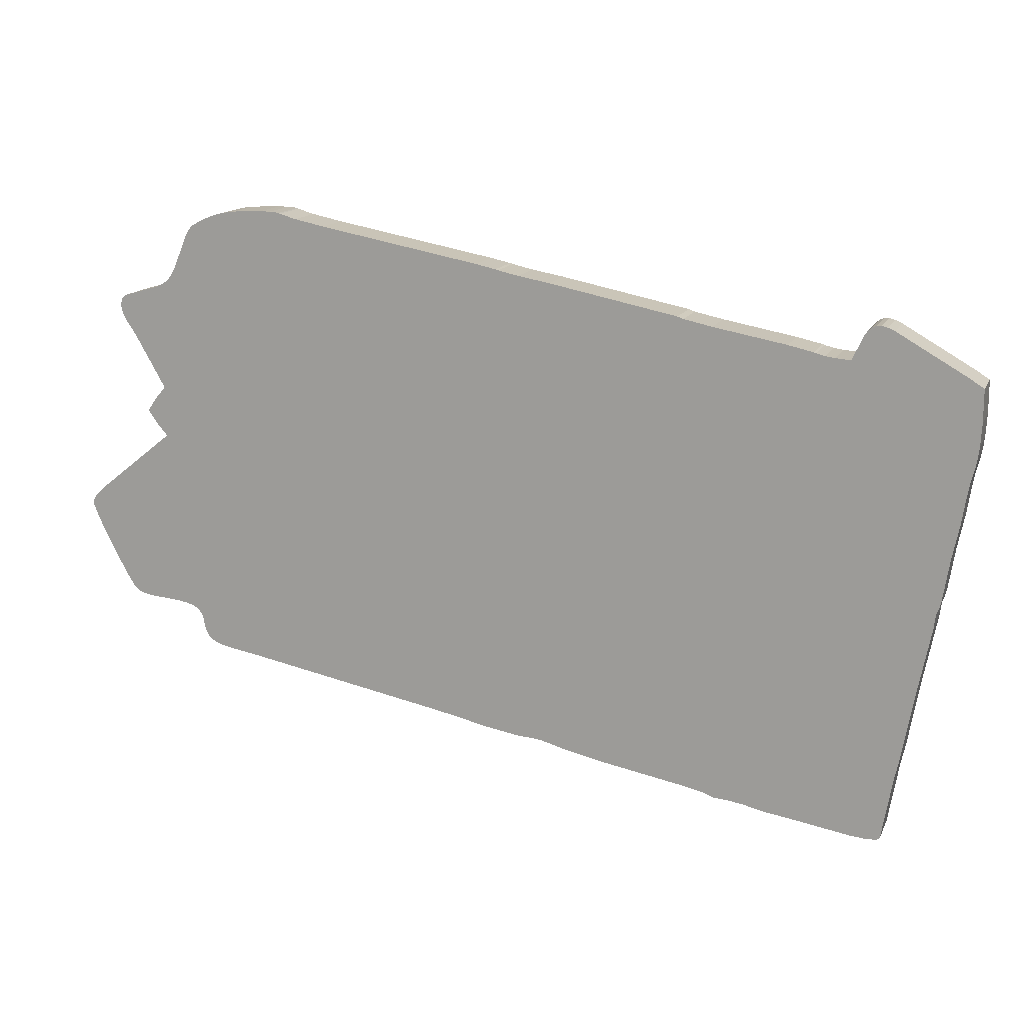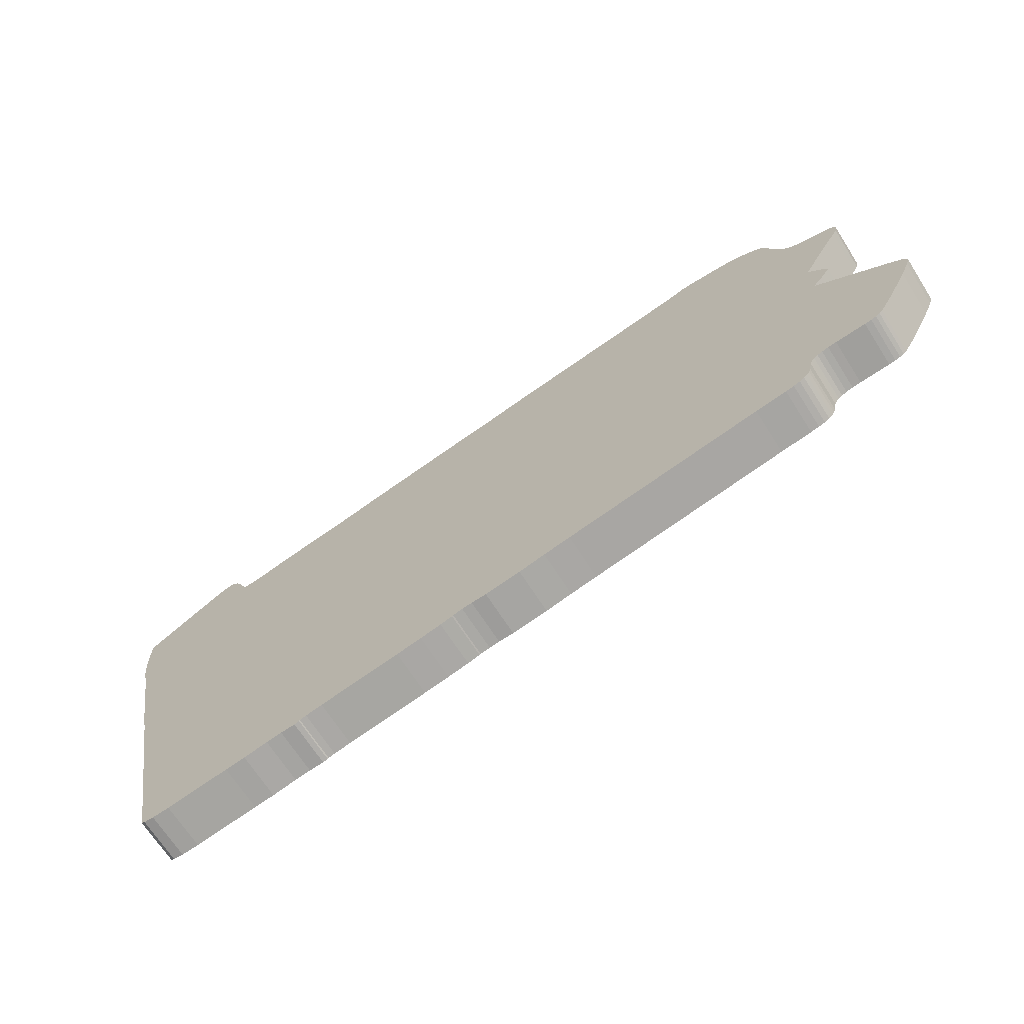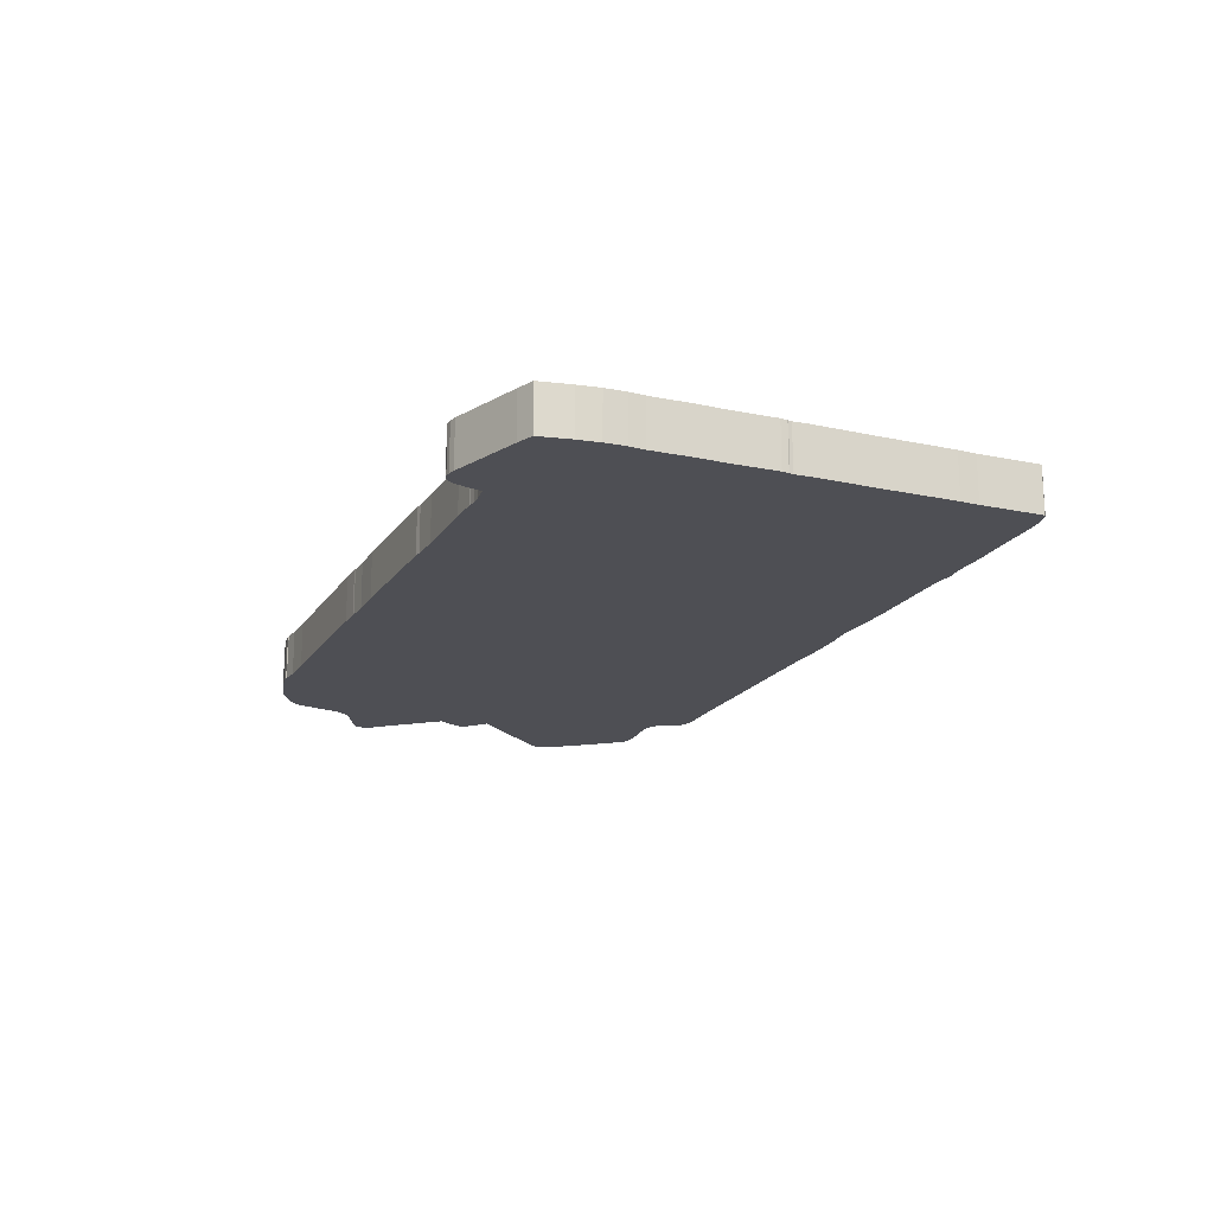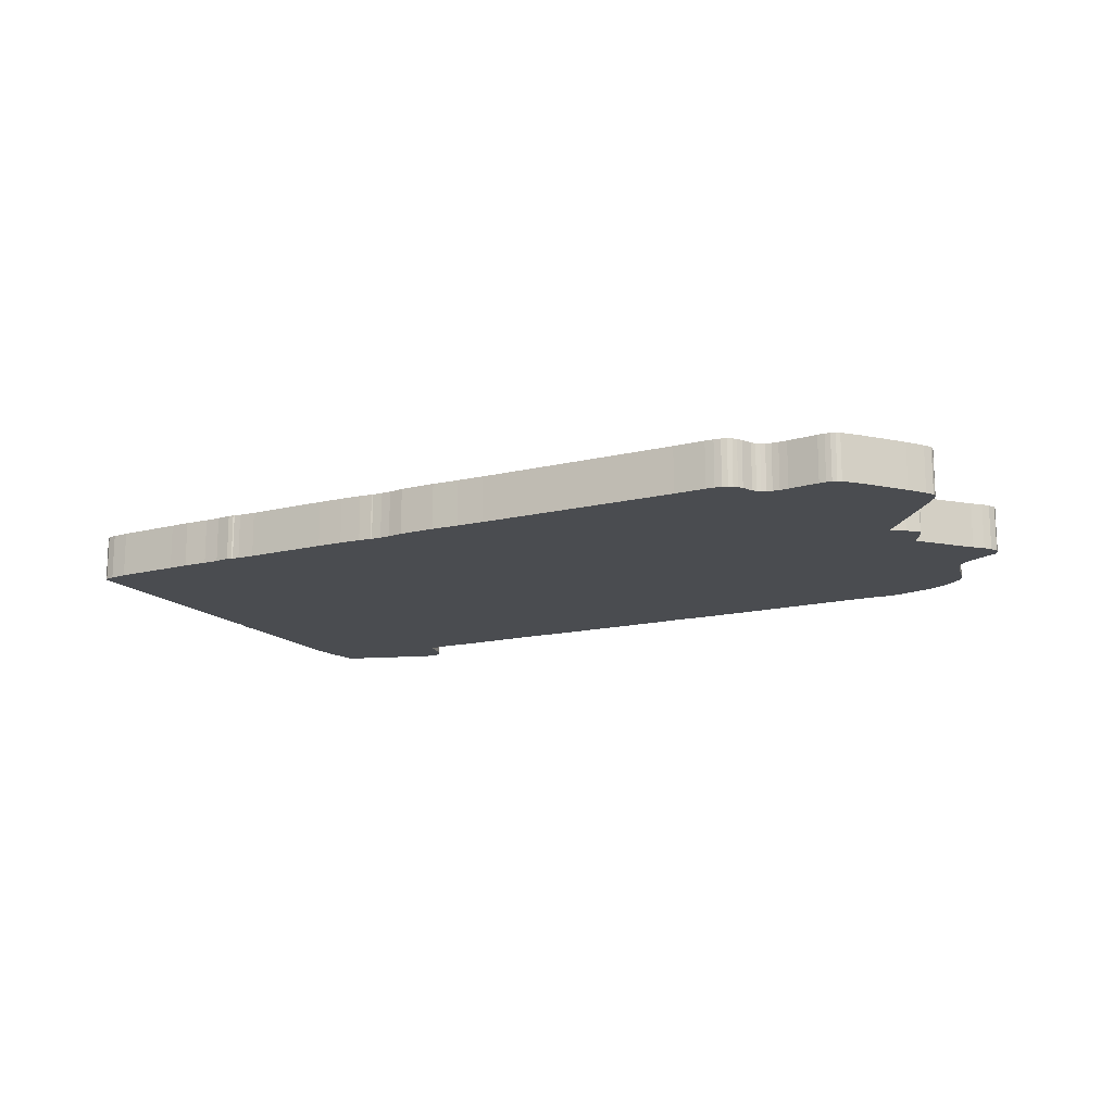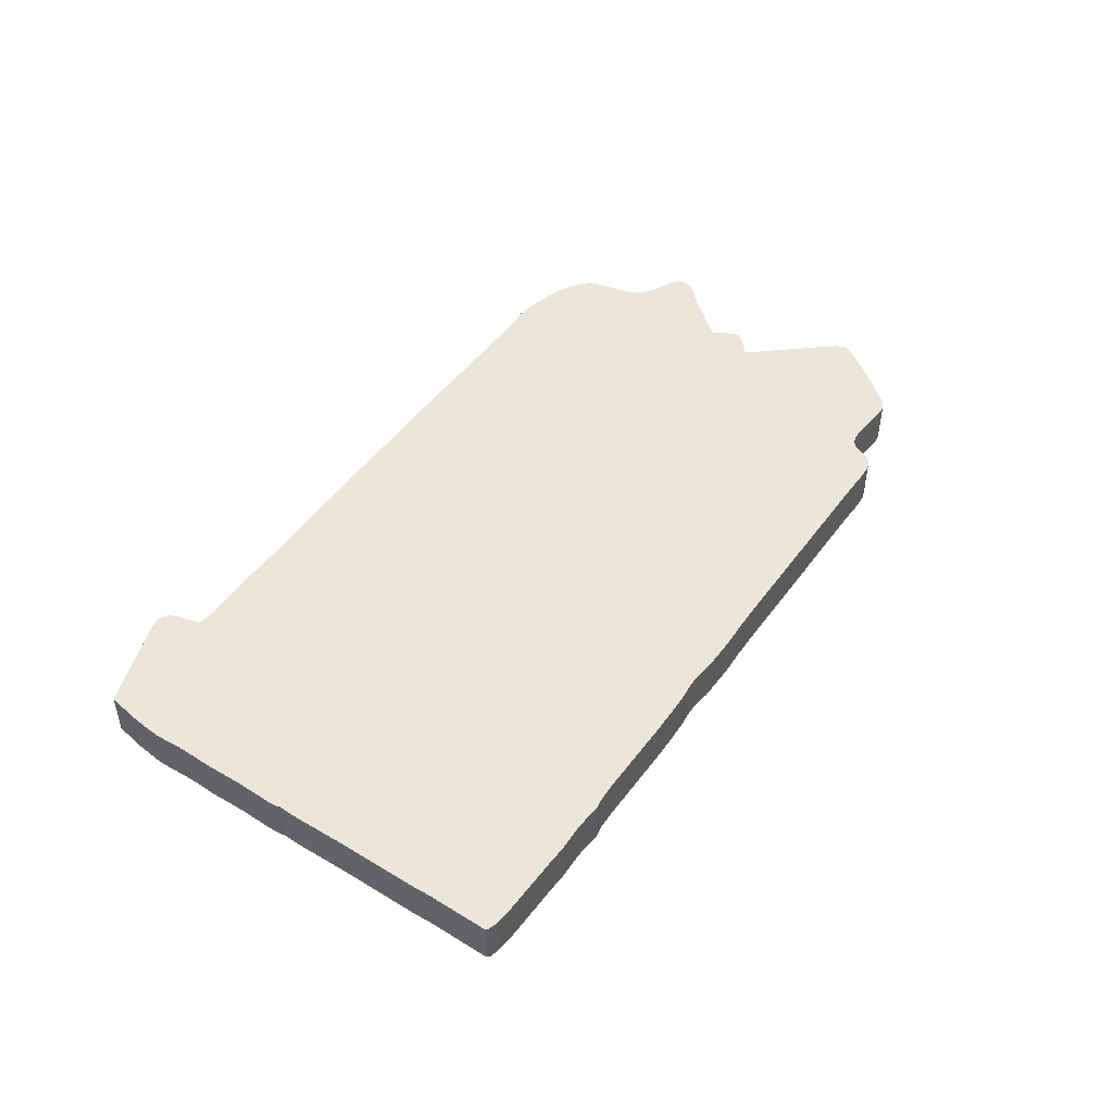
<metadata>
{"format":"obj","ext":"obj","renderer":"f3d","projection":"perspective","resolution":1024,"background":"white","views":[{"elev":14.7,"azim":-161.9,"up":"+Y"},{"elev":-68.1,"azim":32.5,"up":"+Y"},{"elev":-18.4,"azim":-102.4,"up":"+Z"},{"elev":-15.1,"azim":38.5,"up":"+Z"},{"elev":47.0,"azim":-45.2,"up":"+Z"}]}
</metadata>
<code>
v  -3.818 4.53 0
v  -0.9208 -5.076 0
v  -3.949 4.485 0
v  -0.7004 -5.044 0
v  -1.061 5.088 0
v  -1.132 -5.125 0
v  -1.887 -5.319 0
v  -4.554 4.354 0
v  -1.16 -5.139 0
v  -1.427 -5.216 0
v  -2.435 -5.432 0
v  -9.374 -1.323 0
v  -6.12 4.066 0
v  -4.198 -5.752 0
v  -9.402 -1.251 0
v  -9.603 -0.1829 0
v  -9.327 -1.679 0
v  -6.711 3.926 0
v  -6.664 3.944 0
v  -7.105 3.849 0
v  -6.894 3.881 0
v  -9.763 0.5965 0
v  -9.458 -1.089 0
v  -9.416 -1.233 0
v  -7.423 3.827 0
v  -9.833 1.061 0
v  -9.899 1.426 0
v  -9.983 1.763 0
v  -10.02 1.962 0
v  -10.05 2.214 0
v  -10.08 2.705 0
v  -9.73 3.624 0
v  -10.08 3.408 0
v  -8.272 4.462 0
v  -7.653 4.327 0
v  -8.127 4.525 0
v  -7.728 4.44 0
v  -8.005 4.557 0
v  -7.808 4.512 0
v  -7.902 4.552 0
v  -4.559 -5.833 0
v  -9.064 -2.999 0
v  -4.699 -5.878 0
v  -5.14 -5.954 0
v  -5.478 -6.008 0
v  -8.769 -4.634 0
v  -4.826 -5.932 0
v  -4.723 -5.896 0
v  -5.998 -6.126 0
v  -6.429 -6.189 0
v  -8.68 -5.031 0
v  -7.789 -6.414 0
v  -8.155 -6.45 0
v  -8.441 -6.396 0
v  -8.366 -6.436 0
v  0.4107 -4.891 0
v  -0.3722 -5.026 0
v  0.9873 -4.756 0
v  1.573 -4.634 0
v  -0.3816 5.21 0
v  7.963 1.209 0
v  5.896 -3.805 0
v  0.5607 5.422 0
v  0.06376 5.309 0
v  7.237 -3.017 0
v  6.58 -3.688 0
v  7.279 -2.922 0
v  7.34 -2.846 0
v  6.763 -3.648 0
v  7.185 -3.269 0
v  6.904 -3.598 0
v  7.143 -3.382 0
v  7.012 -3.539 0
v  7.087 -3.472 0
v  7.424 -2.787 0
v  7.537 -2.738 0
v  7.682 -2.701 0
v  7.865 -2.674 0
v  9.398 -1.652 0
v  9.159 -2.098 0
v  8.531 -2.616 0
v  9.651 -0.1424 0
v  9.67 -1.12 0
v  9.853 -0.7146 0
v  9.806 -0.2865 0
v  9.918 -0.5298 0
v  9.89 -0.3992 0
v  9.918 -0.4713 0
v  7.973 2.318 0
v  8.198 1.484 0
v  4.021 6.075 0
v  8.203 2.047 0
v  8.39 1.777 0
v  8.39 1.754 0
v  7.851 4.701 0
v  8.564 3.349 0
v  7.762 4.782 0
v  7.677 4.895 0
v  4.668 6.21 0
v  7.954 4.638 0
v  8.081 4.584 0
v  8.699 3.575 0
v  8.854 3.8 0
v  8.826 4.372 0
v  8.939 3.967 0
v  8.976 4.156 0
v  8.925 4.295 0
v  5.493 6.35 0
v  5.033 6.314 0
v  7.598 5.043 0
v  6.107 6.323 0
v  5.268 6.35 0
v  5.047 6.332 0
v  6.369 6.287 0
v  6.59 6.233 0
v  6.763 6.165 0
v  7.298 5.751 0
v  6.951 6.08 0
v  7.246 5.845 0
v  7.134 5.976 0
v  7.195 5.917 0
v  0.12 5.327 0
v  8.676 -2.589 0
v  8.948 -2.44 0
v  8.789 -2.553 0
v  8.878 -2.503 0
v  -3.949 4.485 1
v  -0.9208 -5.076 1
v  -3.818 4.53 1
v  -4.554 4.354 1
v  -1.887 -5.319 1
v  -1.132 -5.125 1
v  -0.7004 -5.044 1
v  -1.061 5.088 1
v  -0.3722 -5.026 1
v  0.4107 -4.891 1
v  -0.3816 5.21 1
v  1.573 -4.634 1
v  0.9873 -4.756 1
v  0.06376 5.309 1
v  5.896 -3.805 1
v  7.963 1.209 1
v  0.5607 5.422 1
v  0.12 5.327 1
v  4.021 6.075 1
v  7.973 2.318 1
v  4.668 6.21 1
v  5.033 6.314 1
v  5.493 6.35 1
v  7.598 5.043 1
v  7.677 4.895 1
v  5.268 6.35 1
v  5.047 6.332 1
v  6.107 6.323 1
v  6.369 6.287 1
v  7.298 5.751 1
v  6.763 6.165 1
v  6.59 6.233 1
v  7.246 5.845 1
v  6.951 6.08 1
v  7.195 5.917 1
v  7.134 5.976 1
v  7.762 4.782 1
v  7.851 4.701 1
v  8.564 3.349 1
v  8.198 1.484 1
v  8.203 2.047 1
v  7.954 4.638 1
v  8.081 4.584 1
v  8.699 3.575 1
v  8.854 3.8 1
v  8.826 4.372 1
v  8.939 3.967 1
v  8.976 4.156 1
v  8.925 4.295 1
v  8.39 1.777 1
v  8.39 1.754 1
v  9.398 -1.652 1
v  9.651 -0.1424 1
v  7.865 -2.674 1
v  7.682 -2.701 1
v  7.537 -2.738 1
v  7.34 -2.846 1
v  7.424 -2.787 1
v  8.531 -2.616 1
v  9.159 -2.098 1
v  8.676 -2.589 1
v  8.948 -2.44 1
v  8.789 -2.553 1
v  8.878 -2.503 1
v  9.67 -1.12 1
v  9.806 -0.2865 1
v  9.853 -0.7146 1
v  9.89 -0.3992 1
v  9.918 -0.5298 1
v  9.918 -0.4713 1
v  7.279 -2.922 1
v  7.237 -3.017 1
v  6.58 -3.688 1
v  6.763 -3.648 1
v  7.185 -3.269 1
v  6.904 -3.598 1
v  7.143 -3.382 1
v  7.012 -3.539 1
v  7.087 -3.472 1
v  -1.427 -5.216 1
v  -1.16 -5.139 1
v  -2.435 -5.432 1
v  -4.198 -5.752 1
v  -9.374 -1.323 1
v  -6.12 4.066 1
v  -9.603 -0.1829 1
v  -9.402 -1.251 1
v  -9.327 -1.679 1
v  -9.064 -2.999 1
v  -4.559 -5.833 1
v  -5.14 -5.954 1
v  -5.478 -6.008 1
v  -8.769 -4.634 1
v  -4.699 -5.878 1
v  -4.826 -5.932 1
v  -4.723 -5.896 1
v  -5.998 -6.126 1
v  -6.429 -6.189 1
v  -8.68 -5.031 1
v  -7.789 -6.414 1
v  -8.155 -6.45 1
v  -8.441 -6.396 1
v  -8.366 -6.436 1
v  -6.894 3.881 1
v  -7.105 3.849 1
v  -9.763 0.5965 1
v  -6.711 3.926 1
v  -9.458 -1.089 1
v  -7.423 3.827 1
v  -9.833 1.061 1
v  -9.899 1.426 1
v  -9.983 1.763 1
v  -10.02 1.962 1
v  -10.05 2.214 1
v  -10.08 2.705 1
v  -9.73 3.624 1
v  -10.08 3.408 1
v  -8.272 4.462 1
v  -7.653 4.327 1
v  -8.127 4.525 1
v  -7.728 4.44 1
v  -8.005 4.557 1
v  -7.808 4.512 1
v  -7.902 4.552 1
v  -9.416 -1.233 1
v  -6.664 3.944 1
g OpenSCAD_Model
f 1 2 3
f 4 1 5
f 4 2 1
f 2 6 3
f 7 8 3
f 3 6 7
f 6 9 10
f 7 6 10
f 8 7 11
f 8 12 13
f 8 11 12
f 12 11 14
f 12 15 16
f 12 16 13
f 17 12 14
f 13 18 19
f 18 13 16
f 16 20 21
f 16 22 20
f 18 16 21
f 16 15 23
f 23 15 24
f 22 25 20
f 25 22 26
f 25 26 27
f 28 25 27
f 28 29 25
f 25 29 30
f 25 30 31
f 25 31 32
f 32 31 33
f 32 34 25
f 34 35 25
f 36 35 34
f 37 35 36
f 37 36 38
f 37 38 39
f 38 40 39
f 41 42 14
f 42 17 14
f 41 43 44
f 41 44 42
f 42 44 45
f 46 42 45
f 44 43 47
f 43 48 47
f 49 46 45
f 49 50 46
f 46 50 51
f 51 50 52
f 53 51 52
f 53 54 51
f 53 55 54
f 4 56 57
f 4 5 56
f 5 58 56
f 59 5 60
f 59 58 5
f 61 62 59
f 59 63 61
f 59 64 63
f 59 60 64
f 62 65 66
f 62 67 65
f 62 68 67
f 62 61 68
f 65 69 66
f 65 70 69
f 70 71 69
f 72 71 70
f 71 72 73
f 72 74 73
f 61 75 68
f 76 75 61
f 77 76 61
f 77 61 78
f 78 61 79
f 80 81 78
f 79 80 78
f 61 82 79
f 83 79 82
f 84 82 85
f 83 82 84
f 86 84 87
f 84 85 87
f 87 88 86
f 89 90 61
f 91 89 61
f 63 91 61
f 92 93 90
f 93 94 90
f 92 90 89
f 95 96 89
f 95 89 97
f 89 98 97
f 98 89 99
f 99 89 91
f 100 96 95
f 96 100 101
f 102 96 101
f 102 101 103
f 103 101 104
f 105 103 104
f 106 105 104
f 104 107 106
f 108 99 109
f 99 108 110
f 98 99 110
f 110 108 111
f 109 112 108
f 109 113 112
f 110 111 114
f 114 115 110
f 116 117 110
f 115 116 110
f 118 117 116
f 118 119 117
f 120 119 118
f 119 120 121
f 64 122 63
f 123 81 80
f 124 123 80
f 125 123 124
f 125 124 126
f 127 128 129
f 127 130 131
f 127 132 128
f 131 132 127
f 129 128 133
f 134 129 133
f 135 136 133
f 136 134 133
f 137 134 138
f 136 139 134
f 134 139 138
f 140 137 138
f 138 141 142
f 142 143 138
f 143 140 138
f 143 144 140
f 142 145 143
f 145 146 147
f 142 146 145
f 148 147 149
f 150 149 147
f 150 147 151
f 147 146 151
f 149 152 148
f 152 153 148
f 154 149 150
f 155 154 150
f 150 156 157
f 150 157 158
f 150 158 155
f 156 159 160
f 157 156 160
f 161 162 159
f 160 159 162
f 163 151 146
f 163 146 164
f 146 165 164
f 142 166 146
f 146 166 167
f 164 165 168
f 169 168 165
f 169 165 170
f 171 169 170
f 172 169 171
f 172 171 173
f 172 173 174
f 174 175 172
f 166 176 167
f 166 177 176
f 178 179 142
f 180 142 181
f 142 182 181
f 178 142 180
f 183 142 141
f 142 184 182
f 183 184 142
f 180 185 186
f 180 186 178
f 186 185 187
f 186 187 188
f 188 187 189
f 190 188 189
f 179 178 191
f 192 179 193
f 193 179 191
f 194 192 193
f 194 193 195
f 195 196 194
f 197 183 141
f 198 197 141
f 199 198 141
f 199 200 198
f 200 201 198
f 200 202 201
f 201 202 203
f 204 203 202
f 204 205 203
f 206 207 132
f 206 132 131
f 208 131 130
f 209 208 210
f 210 208 130
f 211 210 130
f 212 213 210
f 211 212 210
f 209 210 214
f 209 215 216
f 209 214 215
f 215 217 216
f 218 217 215
f 218 215 219
f 217 220 216
f 221 220 217
f 221 222 220
f 218 219 223
f 219 224 223
f 225 224 219
f 226 224 225
f 226 225 227
f 225 228 227
f 228 229 227
f 230 231 212
f 231 232 212
f 230 212 233
f 212 211 233
f 234 213 212
f 231 235 232
f 236 232 235
f 237 236 235
f 237 235 238
f 235 239 238
f 240 239 235
f 241 240 235
f 242 241 235
f 243 241 242
f 235 244 242
f 235 245 244
f 244 245 246
f 246 245 247
f 248 246 247
f 249 248 247
f 249 250 248
f 251 213 234
f 252 233 211
f 50 226 52
f 50 224 226
f 49 224 50
f 49 223 224
f 45 223 49
f 45 218 223
f 44 218 45
f 44 217 218
f 47 217 44
f 47 221 217
f 48 221 47
f 48 222 221
f 43 222 48
f 43 220 222
f 41 220 43
f 41 216 220
f 14 216 41
f 14 209 216
f 11 209 14
f 11 208 209
f 7 208 11
f 7 131 208
f 10 131 7
f 10 206 131
f 9 206 10
f 9 207 206
f 6 207 9
f 6 132 207
f 2 132 6
f 2 128 132
f 4 128 2
f 4 133 128
f 57 133 4
f 57 135 133
f 56 135 57
f 56 136 135
f 58 136 56
f 58 139 136
f 59 139 58
f 59 138 139
f 62 138 59
f 62 141 138
f 66 141 62
f 66 199 141
f 69 199 66
f 69 200 199
f 71 200 69
f 71 202 200
f 73 202 71
f 73 204 202
f 74 204 73
f 74 205 204
f 72 205 74
f 72 203 205
f 70 203 72
f 70 201 203
f 65 201 70
f 65 198 201
f 67 198 65
f 67 197 198
f 68 197 67
f 68 183 197
f 75 183 68
f 75 184 183
f 76 184 75
f 76 182 184
f 77 182 76
f 77 181 182
f 78 181 77
f 78 180 181
f 81 180 78
f 81 185 180
f 123 185 81
f 123 187 185
f 125 187 123
f 125 189 187
f 126 189 125
f 126 190 189
f 124 190 126
f 124 188 190
f 80 188 124
f 80 186 188
f 79 186 80
f 79 178 186
f 83 178 79
f 83 191 178
f 84 191 83
f 84 193 191
f 86 193 84
f 86 195 193
f 88 195 86
f 88 196 195
f 87 196 88
f 87 194 196
f 85 194 87
f 85 192 194
f 82 192 85
f 82 179 192
f 61 179 82
f 61 142 179
f 90 142 61
f 90 166 142
f 94 166 90
f 94 177 166
f 93 177 94
f 93 176 177
f 92 176 93
f 92 167 176
f 89 167 92
f 89 146 167
f 96 146 89
f 96 165 146
f 102 165 96
f 102 170 165
f 103 170 102
f 103 171 170
f 105 171 103
f 105 173 171
f 106 173 105
f 106 174 173
f 107 174 106
f 107 175 174
f 104 175 107
f 104 172 175
f 101 172 104
f 101 169 172
f 100 169 101
f 100 168 169
f 95 168 100
f 95 164 168
f 97 164 95
f 97 163 164
f 98 163 97
f 98 151 163
f 110 151 98
f 110 150 151
f 117 150 110
f 117 156 150
f 119 156 117
f 119 159 156
f 121 159 119
f 121 161 159
f 120 161 121
f 120 162 161
f 118 162 120
f 118 160 162
f 116 160 118
f 116 157 160
f 115 157 116
f 115 158 157
f 114 158 115
f 114 155 158
f 111 155 114
f 111 154 155
f 108 154 111
f 108 149 154
f 112 149 108
f 112 152 149
f 113 152 112
f 113 153 152
f 109 153 113
f 109 148 153
f 99 148 109
f 99 147 148
f 91 147 99
f 91 145 147
f 63 145 91
f 63 143 145
f 122 143 63
f 122 144 143
f 64 144 122
f 64 140 144
f 60 140 64
f 60 137 140
f 5 137 60
f 5 134 137
f 1 134 5
f 1 129 134
f 3 129 1
f 3 127 129
f 8 127 3
f 8 130 127
f 13 130 8
f 13 211 130
f 19 211 13
f 19 252 211
f 18 252 19
f 18 233 252
f 21 233 18
f 21 230 233
f 20 230 21
f 20 231 230
f 25 231 20
f 25 235 231
f 35 235 25
f 35 245 235
f 37 245 35
f 37 247 245
f 39 247 37
f 39 249 247
f 40 249 39
f 40 250 249
f 38 250 40
f 38 248 250
f 36 248 38
f 36 246 248
f 34 246 36
f 34 244 246
f 32 244 34
f 32 242 244
f 33 242 32
f 33 243 242
f 31 243 33
f 31 241 243
f 30 241 31
f 30 240 241
f 29 240 30
f 29 239 240
f 28 239 29
f 28 238 239
f 27 238 28
f 27 237 238
f 26 237 27
f 26 236 237
f 22 236 26
f 22 232 236
f 16 232 22
f 16 212 232
f 23 212 16
f 23 234 212
f 24 234 23
f 24 251 234
f 15 251 24
f 15 213 251
f 12 213 15
f 12 210 213
f 17 210 12
f 17 214 210
f 42 214 17
f 42 215 214
f 46 215 42
f 46 219 215
f 51 219 46
f 51 225 219
f 54 225 51
f 54 228 225
f 55 228 54
f 55 229 228
f 53 229 55
f 53 227 229
f 52 227 53
f 52 226 227

</code>
